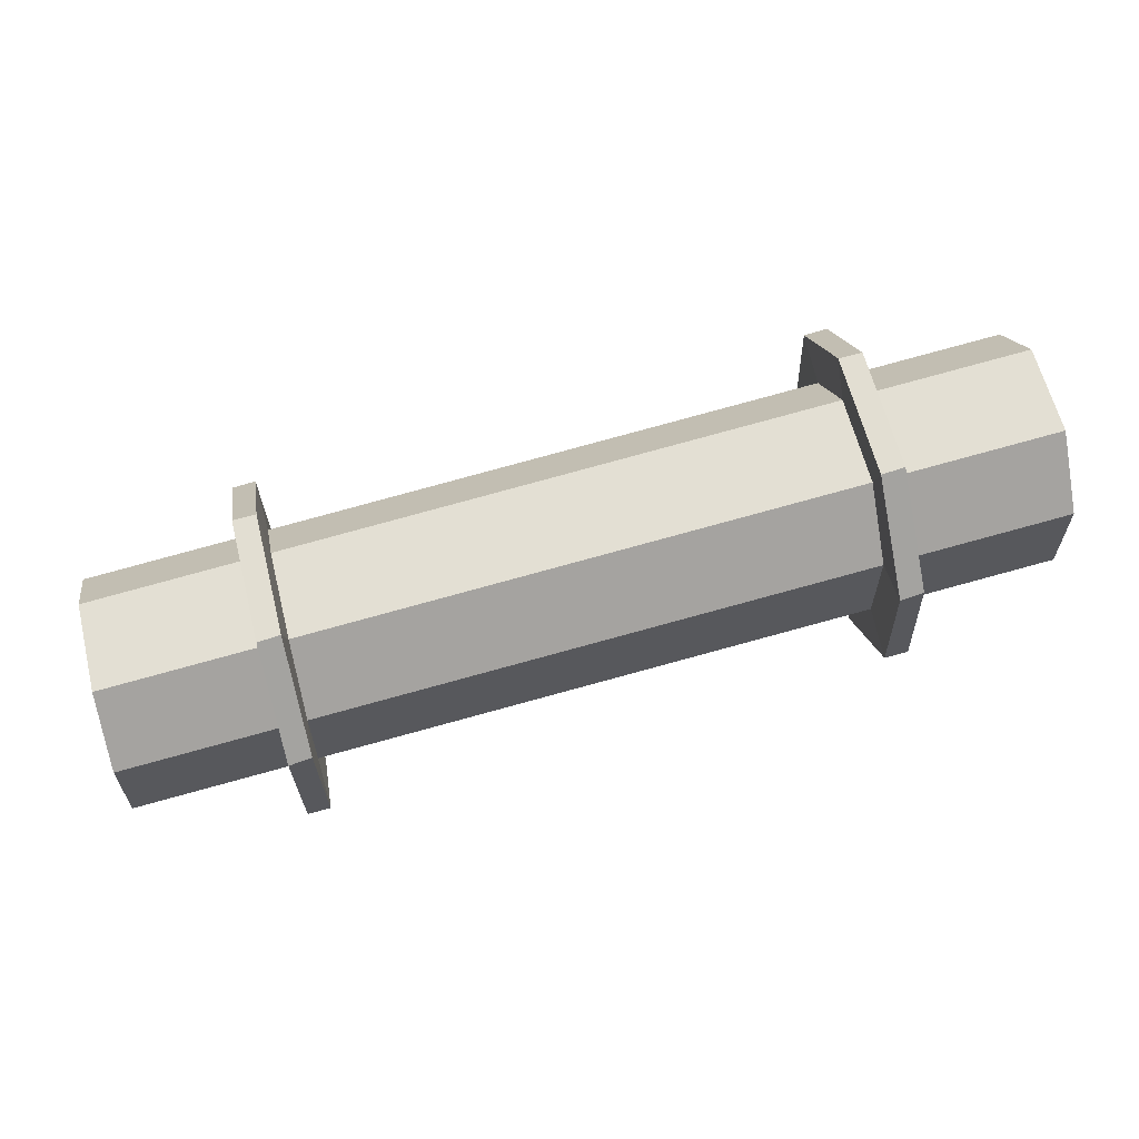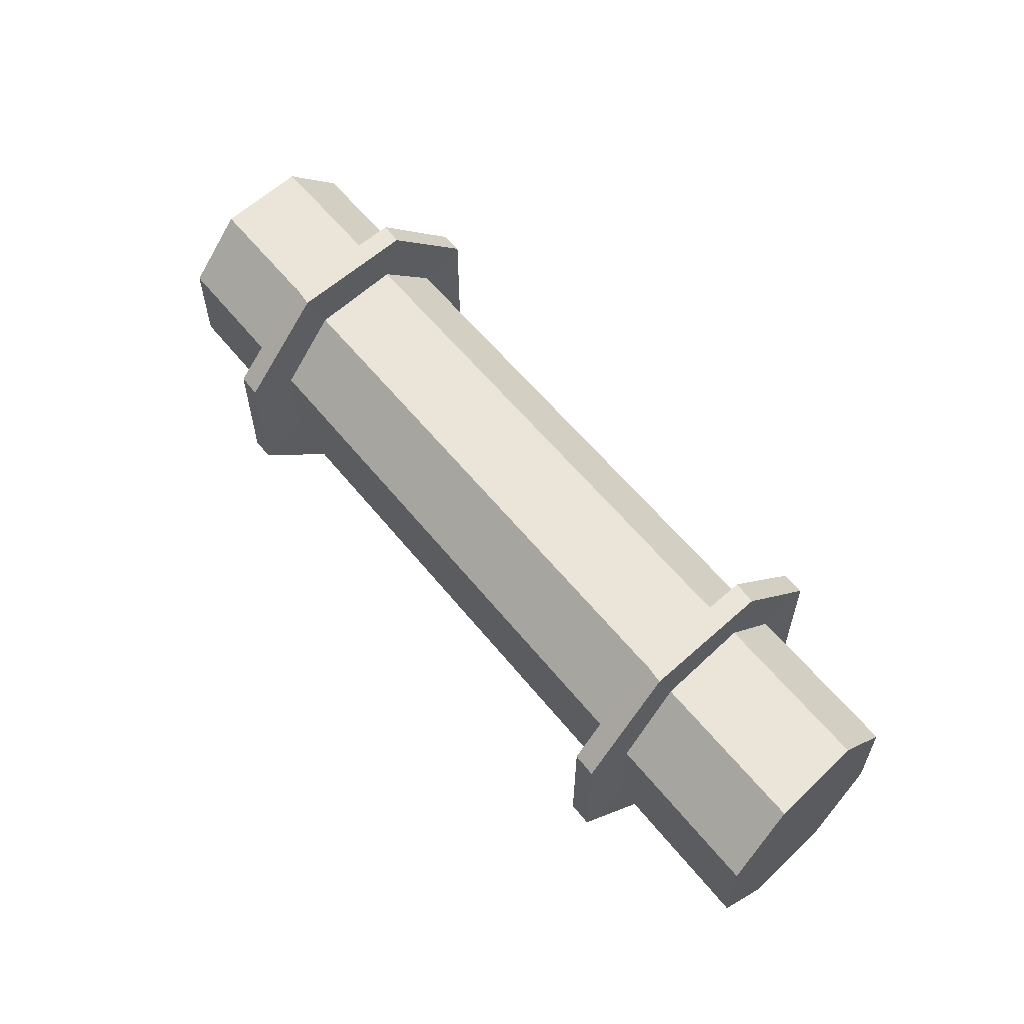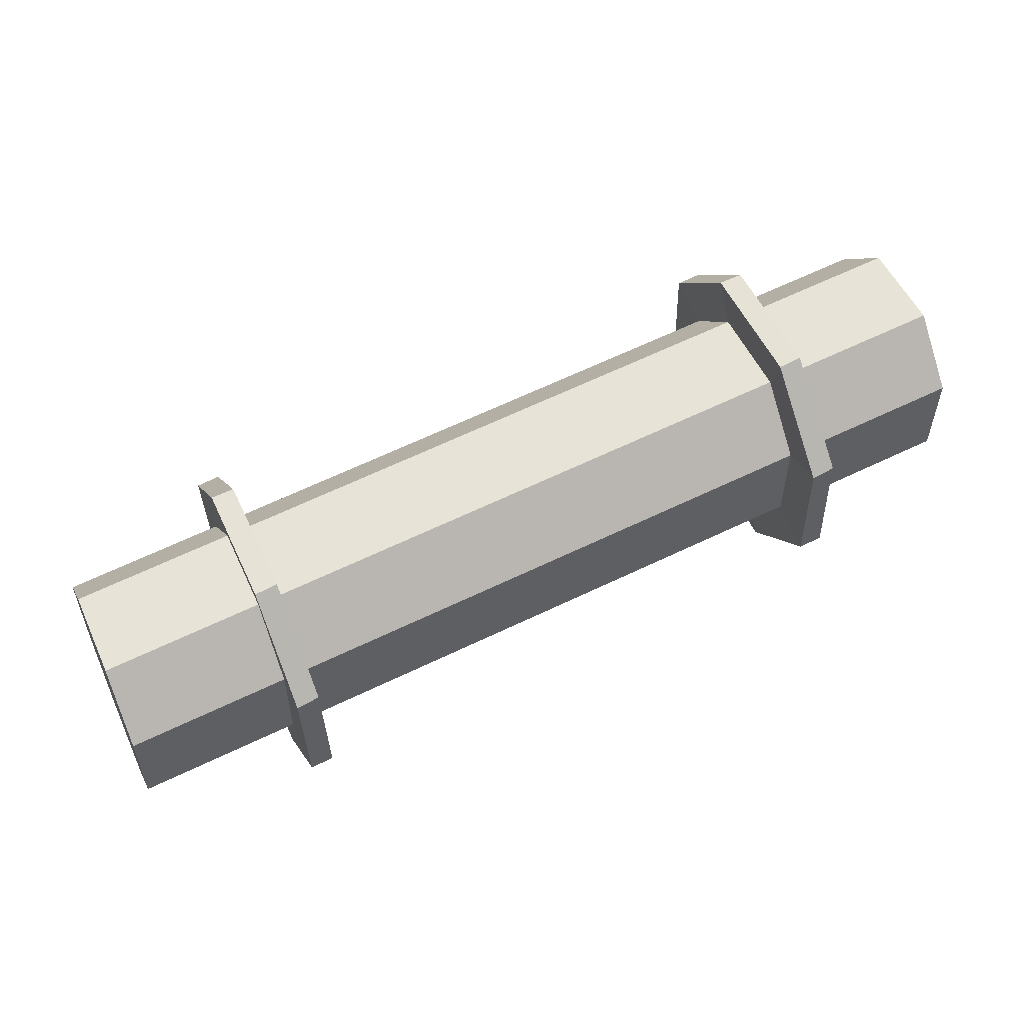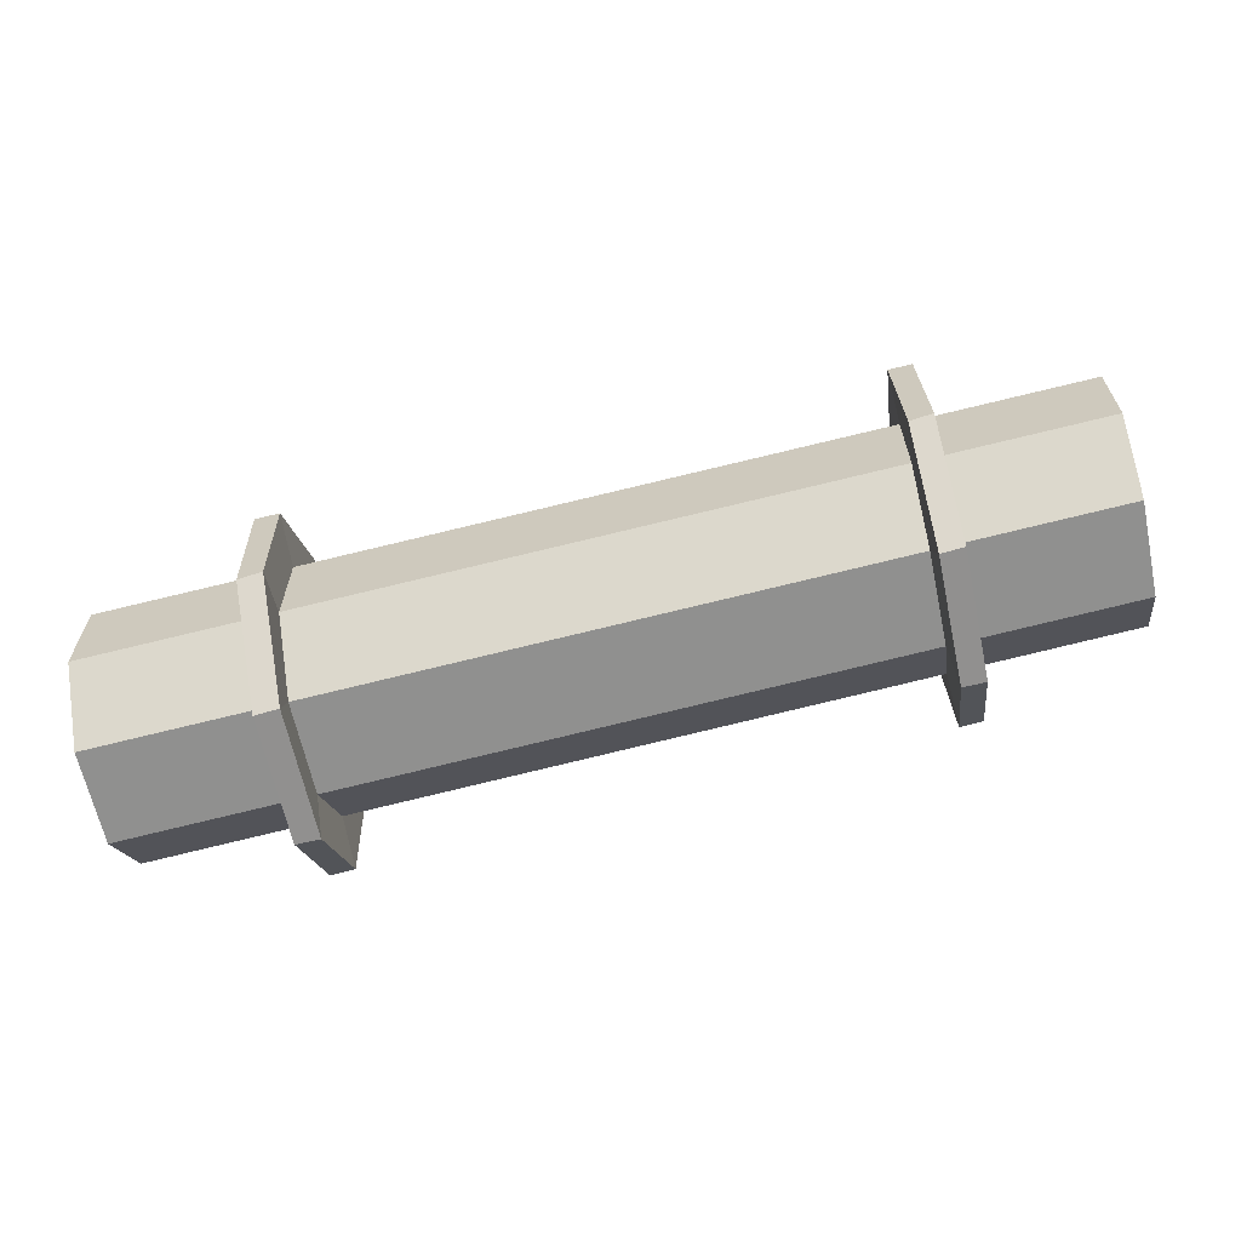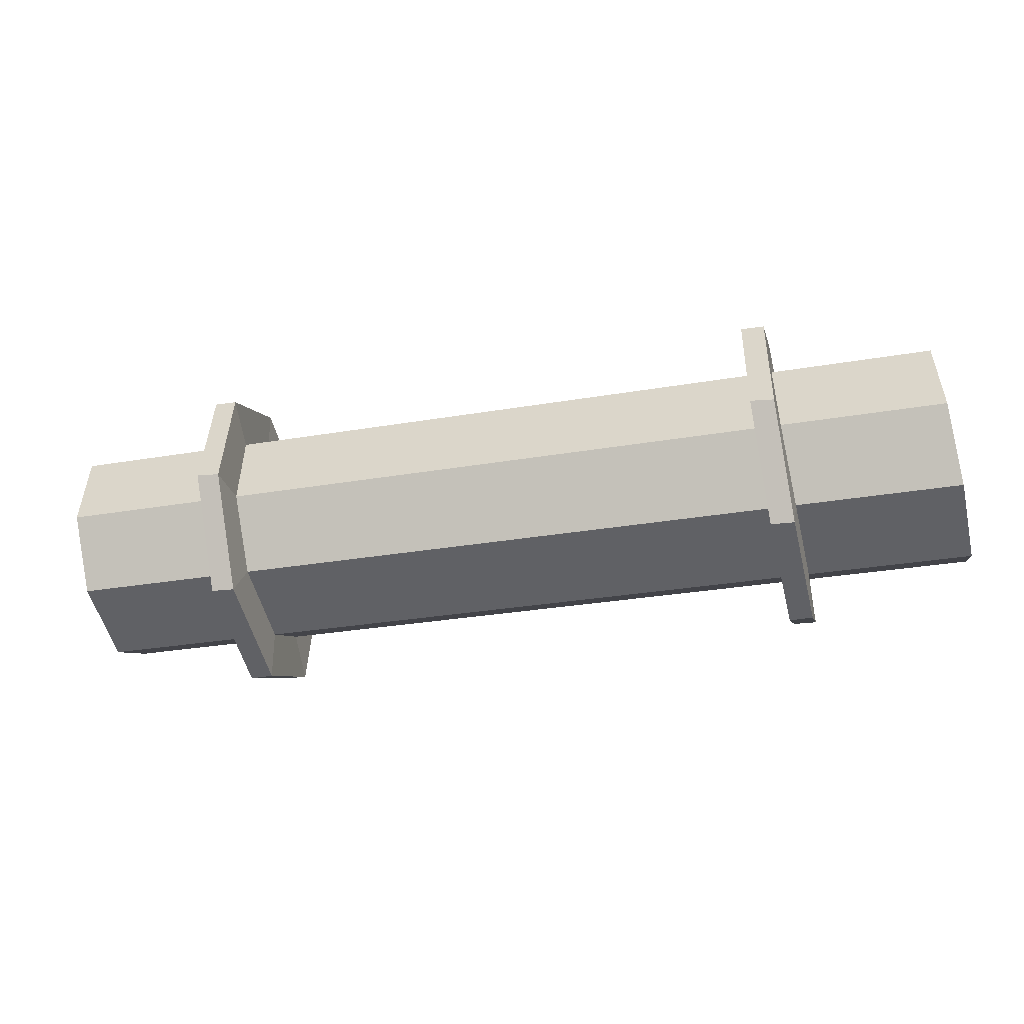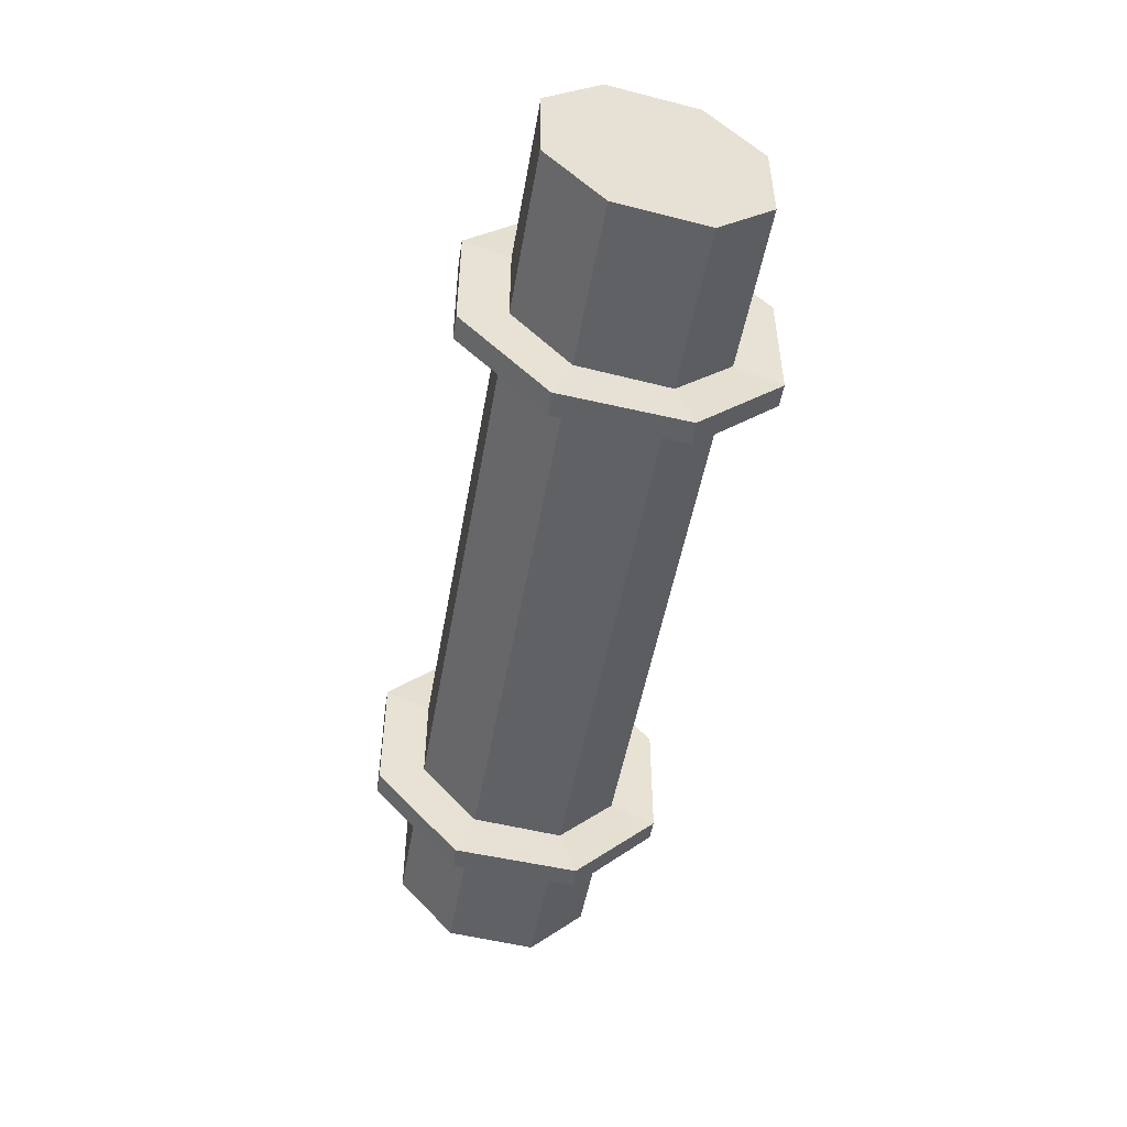
<metadata>
{"format":"obj","ext":"obj","renderer":"f3d","projection":"perspective","resolution":1024,"background":"white","views":[{"elev":62.5,"azim":166.0,"up":"+Y"},{"elev":58.8,"azim":-134.3,"up":"+Z"},{"elev":54.3,"azim":155.4,"up":"+Y"},{"elev":-64.0,"azim":-168.0,"up":"+Y"},{"elev":-51.4,"azim":13.6,"up":"+Y"},{"elev":-50.2,"azim":-105.7,"up":"+Z"}]}
</metadata>
<code>
o Tube_Cube.002
v 0 1.812 -0.25
v 0 1.812 0.25
v 0 1.5 -0.5625
v 0 1 -0.5625
v 0 0.6875 0.25
v 0 0.6875 -0.25
v 0 1.5 0.5625
v 0 1 0.5625
v 0 1.25 0
v -5 2.312 -0.25
v -5 2.312 0.25
v -5 2 -0.5625
v -5 1.5 -0.5625
v -5 1.188 0.25
v -5 1.188 -0.25
v -5 2 0.5625
v -5 1.5 0.5625
v -5 1.75 0
v -1 1.1 0.5625
v -2 1.2 0.5625
v -3 1.3 0.5625
v -4 1.4 0.5625
v -4 1.087 0.25
v -3 0.9875 0.25
v -2 0.8875 0.25
v -1 0.7875 0.25
v -1 1.6 -0.5625
v -2 1.7 -0.5625
v -3 1.8 -0.5625
v -4 1.9 -0.5625
v -4 2.212 -0.25
v -3 2.112 -0.25
v -2 2.013 -0.25
v -1 1.913 -0.25
v -4 1.087 -0.25
v -3 0.9875 -0.25
v -2 0.8875 -0.25
v -1 0.7875 -0.25
v -4 2.212 0.25
v -3 2.112 0.25
v -2 2.013 0.25
v -1 1.913 0.25
v -4 1.4 -0.5625
v -3 1.3 -0.5625
v -2 1.2 -0.5625
v -1 1.1 -0.5625
v -4 1.9 0.5625
v -3 1.8 0.5625
v -2 1.7 0.5625
v -1 1.6 0.5625
v -4.125 1.413 0.5625
v -4.125 1.913 -0.5625
v -4.125 1.1 0.25
v -4.125 2.225 -0.25
v -4.125 1.1 -0.25
v -4.125 2.225 0.25
v -4.125 1.413 -0.5625
v -4.125 1.913 0.5625
v -0.875 0.775 0.25
v -0.875 1.9 -0.25
v -0.875 0.775 -0.25
v -0.875 1.9 0.25
v -0.875 1.087 -0.5625
v -0.875 1.587 0.5625
v -0.875 1.087 0.5625
v -0.875 1.587 -0.5625
v -0.8851 0.9868 0.8108
v -1.009 1.01 0.8151
v -4.148 0.8513 0.3475
v -4.023 0.837 0.3432
v -0.866 1.678 -0.8151
v -0.9899 1.701 -0.8108
v -4.102 2.475 -0.3432
v -3.977 2.461 -0.3475
v -4.148 0.8513 -0.3475
v -4.023 0.837 -0.3432
v -4.102 2.475 0.3432
v -3.977 2.461 0.3475
v -4.134 1.322 -0.8151
v -4.01 1.299 -0.8108
v -4.115 2.013 0.8108
v -3.991 1.99 0.8151
v -1.009 1.01 -0.8151
v -3.991 1.99 -0.8151
v -0.9899 1.701 0.8108
v -4.01 1.299 0.8108
v -0.9769 2.163 0.3432
v -1.023 0.5388 -0.3475
v -0.9769 2.163 -0.3432
v -1.023 0.5388 0.3475
v -4.134 1.322 0.8151
v -4.115 2.013 -0.8108
v -0.8981 0.5245 0.3432
v -0.8521 2.149 -0.3475
v -0.8981 0.5245 -0.3432
v -0.8521 2.149 0.3475
v -0.8851 0.9868 -0.8108
v -0.866 1.678 0.8151
f 3 1 9
f 4 3 9
f 6 4 9
f 5 6 9
f 5 9 8
f 2 9 1
f 7 9 2
f 7 8 9
f 12 18 10
f 13 18 12
f 15 18 13
f 14 18 15
f 14 17 18
f 11 10 18
f 16 11 18
f 16 18 17
f 53 51 17 14
f 54 52 12 10
f 55 53 14 15
f 56 54 10 11
f 57 55 15 13
f 58 56 11 16
f 51 58 16 17
f 52 57 13 12
f 34 42 87 89
f 27 46 45 28
f 28 45 44 29
f 29 44 43 30
f 59 65 67 93
f 19 50 49 20
f 20 49 48 21
f 21 48 47 22
f 56 58 81 77
f 50 42 41 49
f 49 41 40 48
f 48 40 39 47
f 43 35 76 80
f 46 38 37 45
f 45 37 36 44
f 44 36 35 43
f 19 26 90 68
f 42 34 33 41
f 41 33 32 40
f 40 32 31 39
f 58 51 91 81
f 38 26 25 37
f 37 25 24 36
f 36 24 23 35
f 31 30 84 74
f 34 27 28 33
f 33 28 29 32
f 32 29 30 31
f 46 27 72 83
f 26 19 20 25
f 25 20 21 24
f 24 21 22 23
f 57 52 92 79
f 38 46 83 88
f 47 39 78 82
f 27 34 89 72
f 35 23 70 76
f 66 63 97 71
f 65 64 98 67
f 42 50 85 87
f 5 8 65 59
f 1 3 66 60
f 6 5 59 61
f 2 1 60 62
f 4 6 61 63
f 7 2 62 64
f 8 7 64 65
f 3 4 63 66
f 71 97 83 72
f 67 98 85 68
f 98 96 87 85
f 97 95 88 83
f 96 94 89 87
f 95 93 90 88
f 94 71 72 89
f 93 67 68 90
f 84 80 79 92
f 86 82 81 91
f 82 78 77 81
f 80 76 75 79
f 78 74 73 77
f 76 70 69 75
f 74 84 92 73
f 70 86 91 69
f 55 57 79 75
f 30 43 80 84
f 60 66 71 94
f 54 56 77 73
f 50 19 68 85
f 23 22 86 70
f 61 59 93 95
f 53 55 75 69
f 62 60 94 96
f 39 31 74 78
f 52 54 73 92
f 63 61 95 97
f 26 38 88 90
f 51 53 69 91
f 22 47 82 86
f 64 62 96 98

</code>
